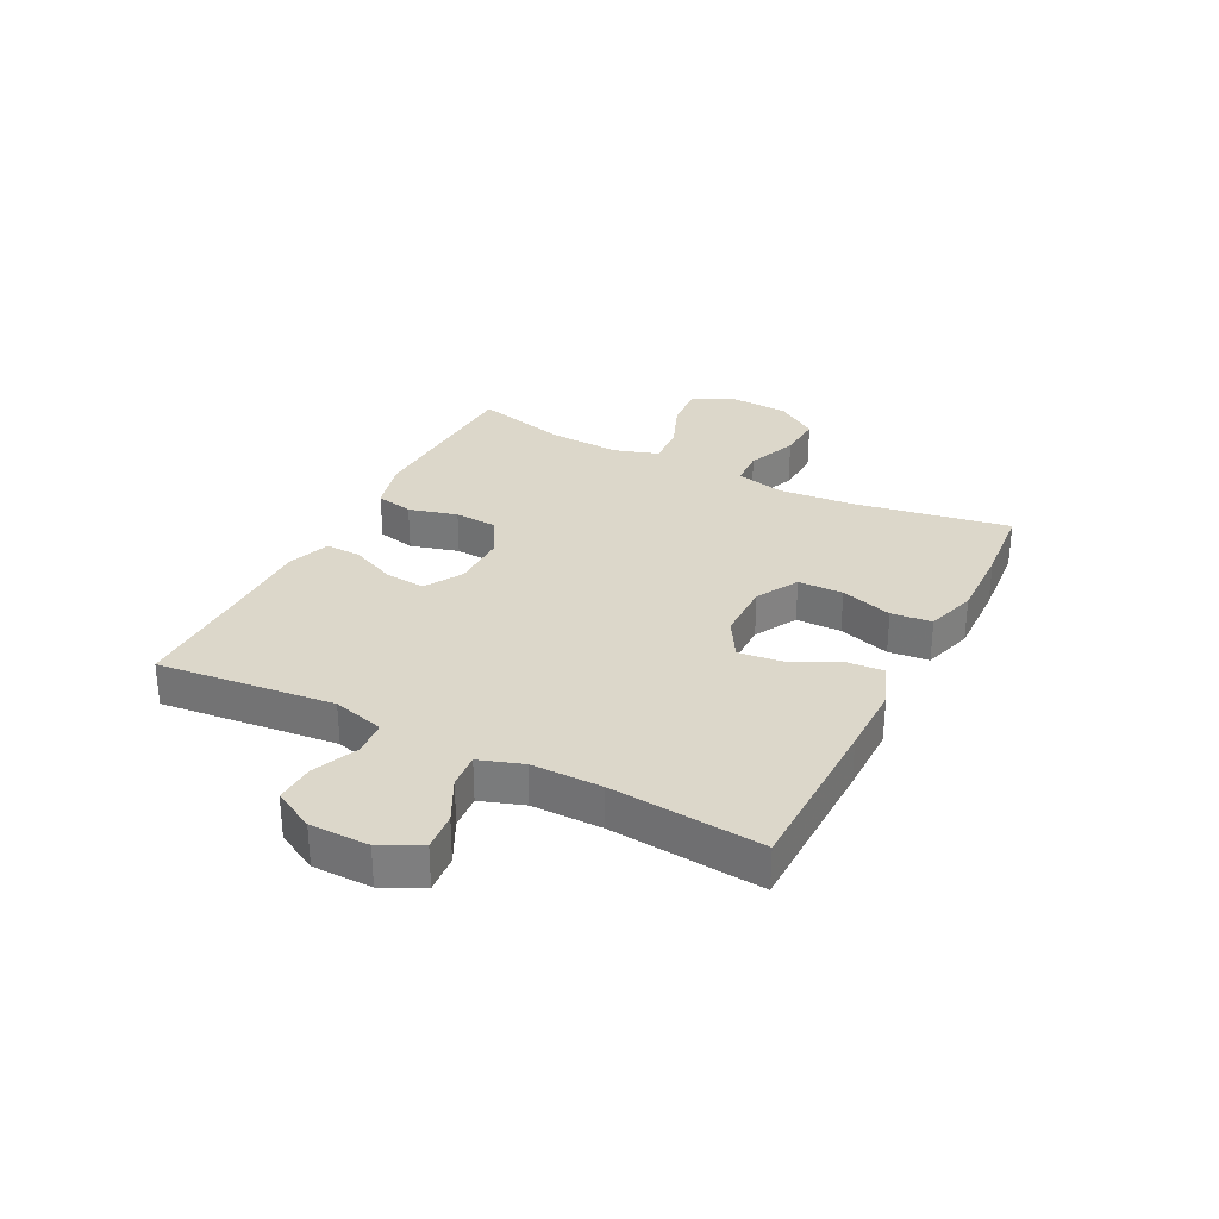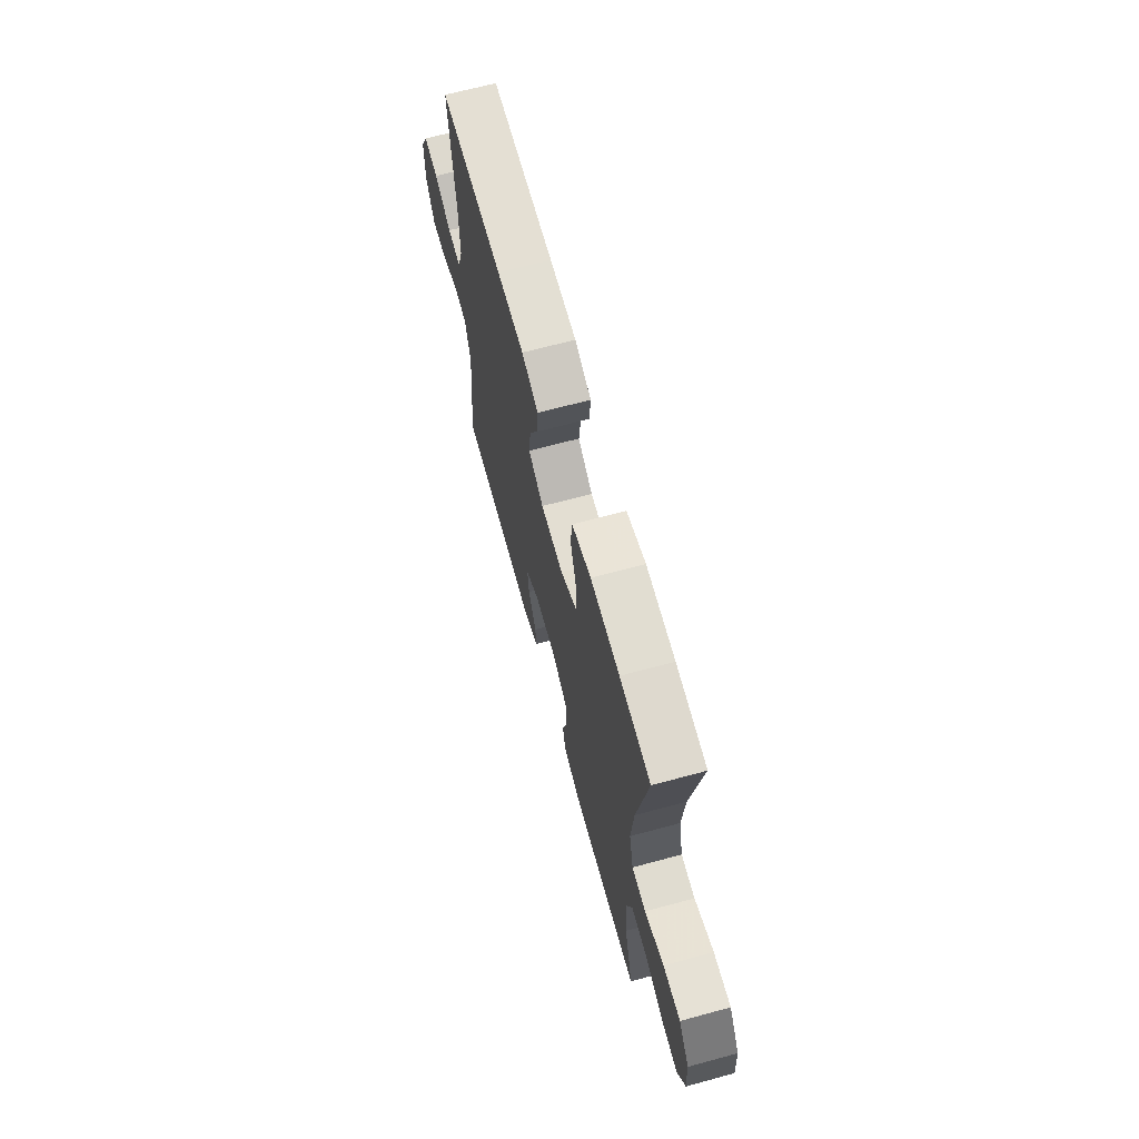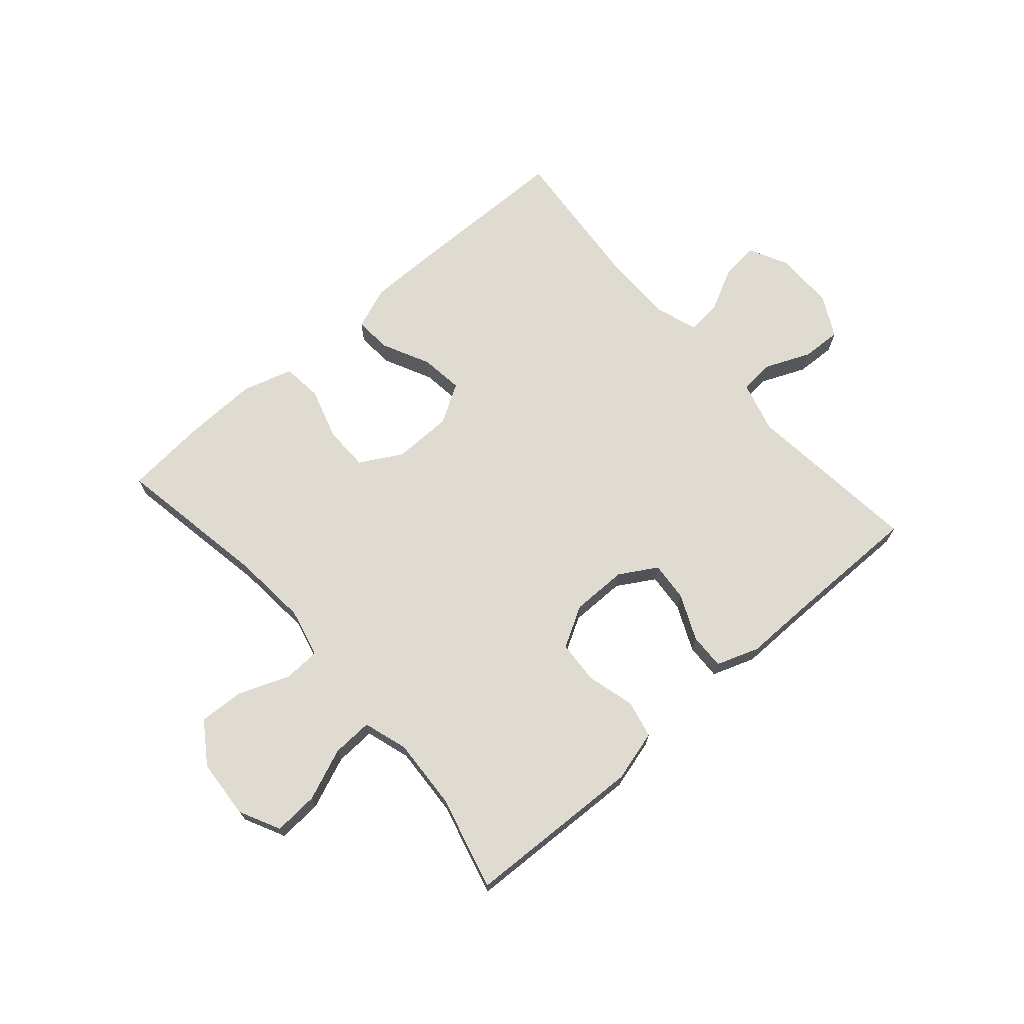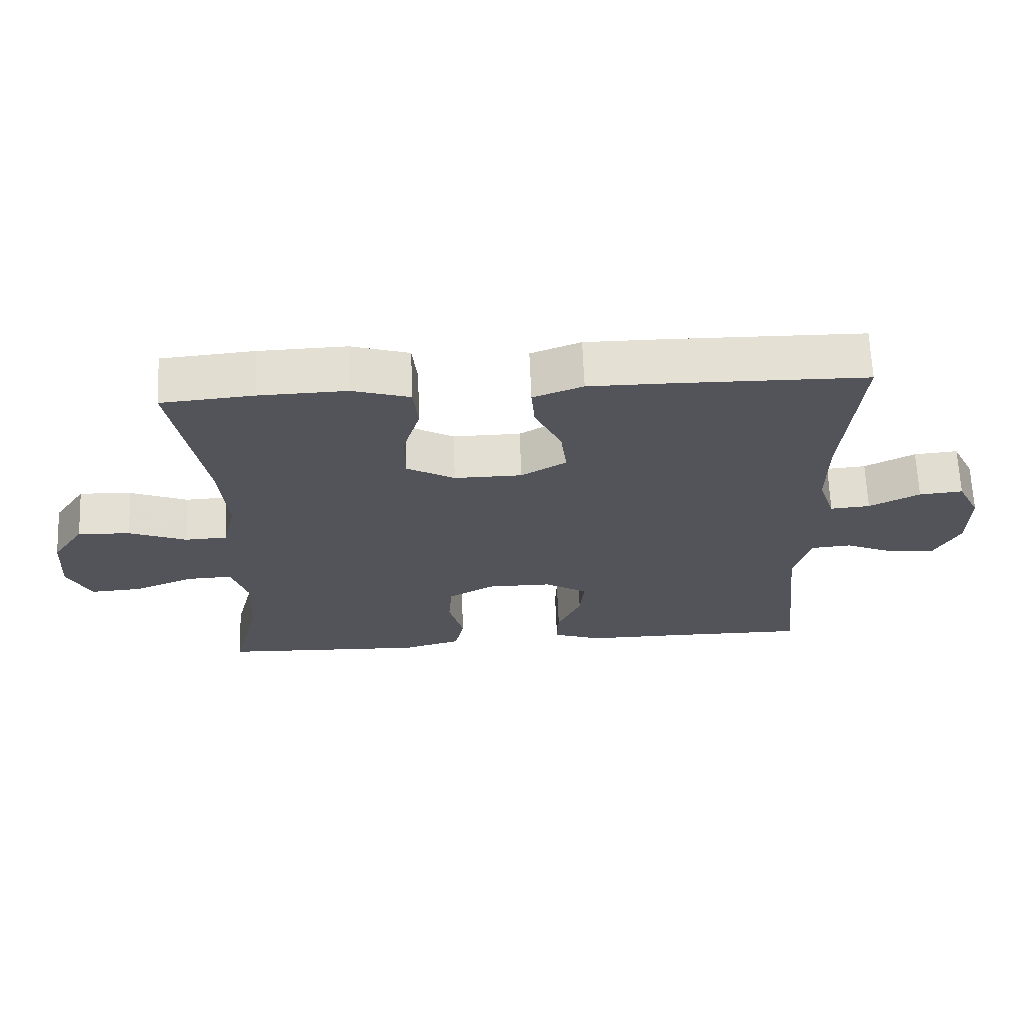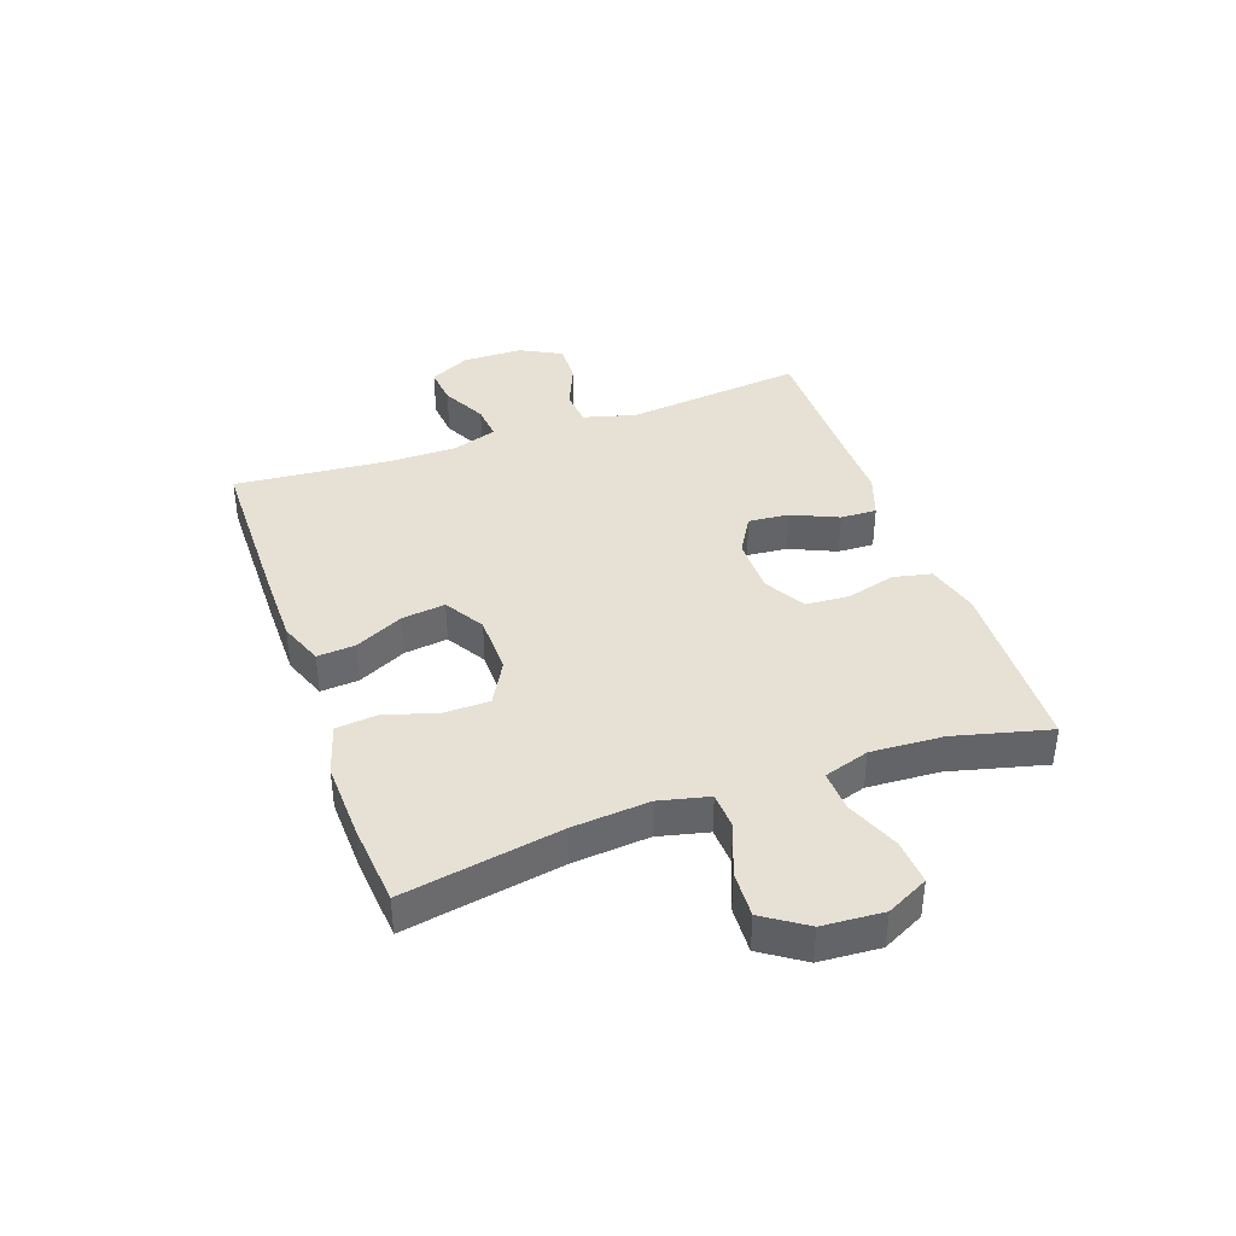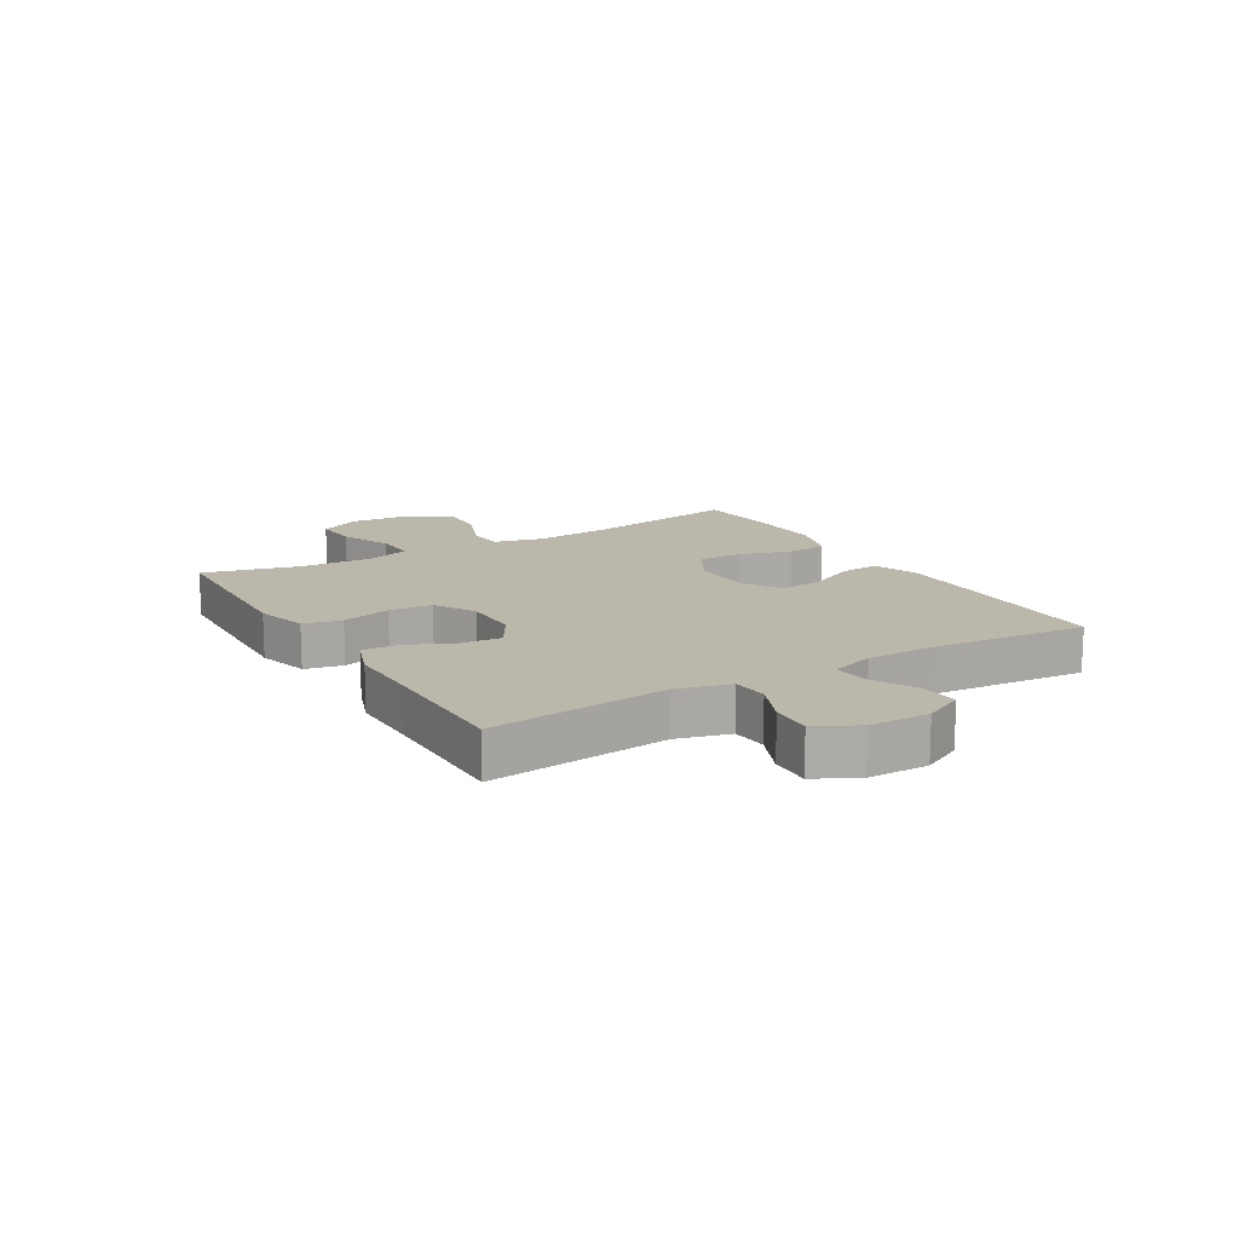
<metadata>
{"format":"obj","ext":"obj","renderer":"f3d","projection":"perspective","resolution":1024,"background":"white","views":[{"elev":30.4,"azim":-62.9,"up":"+Y"},{"elev":67.1,"azim":74.8,"up":"+Z"},{"elev":69.9,"azim":138.9,"up":"+Y"},{"elev":66.1,"azim":177.7,"up":"+Z"},{"elev":39.2,"azim":70.4,"up":"+Y"},{"elev":14.4,"azim":-120.7,"up":"+Y"}]}
</metadata>
<code>
v -0.5 0.07 -0.5
v -0.468 0.07 -0.199
v -0.492 0.07 -0.111
v -0.552 0.07 -0.106
v -0.629 0.07 -0.139
v -0.697 0.07 -0.142
v -0.734 0.07 -0.072
v -0.735 0.07 0.029
v -0.701 0.07 0.097
v -0.636 0.07 0.091
v -0.561 0.07 0.053
v -0.502 0.07 0.048
v -0.477 0.07 0.122
v -0.477 0.07 0.241
v -0.5 0.07 0.5
v -0.216 0.07 0.504
v -0.095 0.07 0.504
v -0.021 0.07 0.476
v -0.026 0.07 0.412
v -0.066 0.07 0.33
v -0.075 0.07 0.257
v -0.008 0.07 0.217
v 0.093 0.07 0.216
v 0.165 0.07 0.256
v 0.166 0.07 0.333
v 0.139 0.07 0.421
v 0.146 0.07 0.49
v 0.232 0.07 0.516
v 0.362 0.07 0.512
v 0.5 0.07 0.5
v 0.454 0.07 0.236
v 0.443 0.07 0.106
v 0.463 0.07 0.022
v 0.526 0.07 0.019
v 0.612 0.07 0.053
v 0.69 0.07 0.057
v 0.738 0.07 -0.014
v 0.745 0.07 -0.116
v 0.71 0.07 -0.186
v 0.634 0.07 -0.181
v 0.545 0.07 -0.145
v 0.476 0.07 -0.142
v 0.452 0.07 -0.218
v 0.459 0.07 -0.339
v 0.5 0.07 -0.5
v 0.325 0.07 -0.507
v 0.196 0.07 -0.512
v 0.108 0.07 -0.488
v 0.094 0.07 -0.424
v 0.116 0.07 -0.341
v 0.111 0.07 -0.268
v 0.042 0.07 -0.229
v -0.054 0.07 -0.229
v -0.118 0.07 -0.267
v -0.112 0.07 -0.335
v -0.077 0.07 -0.413
v -0.075 0.07 -0.474
v -0.148 0.07 -0.5
v -0.265 0.07 -0.499
v -0.5 0 -0.5
v -0.468 0 -0.199
v -0.492 0 -0.111
v -0.552 0 -0.106
v -0.629 0 -0.139
v -0.697 0 -0.142
v -0.734 0 -0.072
v -0.735 0 0.029
v -0.701 0 0.097
v -0.636 0 0.091
v -0.561 0 0.053
v -0.502 0 0.048
v -0.477 0 0.122
v -0.477 0 0.241
v -0.5 0 0.5
v -0.216 0 0.504
v -0.095 0 0.504
v -0.021 0 0.476
v -0.026 0 0.412
v -0.066 0 0.33
v -0.075 0 0.257
v -0.008 0 0.217
v 0.093 0 0.216
v 0.165 0 0.256
v 0.166 0 0.333
v 0.139 0 0.421
v 0.146 0 0.49
v 0.232 0 0.516
v 0.362 0 0.512
v 0.5 0 0.5
v 0.454 0 0.236
v 0.443 0 0.106
v 0.463 0 0.022
v 0.526 0 0.019
v 0.612 0 0.053
v 0.69 0 0.057
v 0.738 0 -0.014
v 0.745 0 -0.116
v 0.71 0 -0.186
v 0.634 0 -0.181
v 0.545 0 -0.145
v 0.476 0 -0.142
v 0.452 0 -0.218
v 0.459 0 -0.339
v 0.5 0 -0.5
v 0.325 0 -0.507
v 0.196 0 -0.512
v 0.108 0 -0.488
v 0.094 0 -0.424
v 0.116 0 -0.341
v 0.111 0 -0.268
v 0.042 0 -0.229
v -0.054 0 -0.229
v -0.118 0 -0.267
v -0.112 0 -0.335
v -0.077 0 -0.413
v -0.075 0 -0.474
v -0.148 0 -0.5
v -0.265 0 -0.499
f 56 57 58 59
f 55 56 59 1
f 54 55 1 2
f 53 54 2 3
f 52 53 3
f 47 48 49 50
f 47 50 51
f 44 45 46 47
f 43 44 47 51
f 42 43 51 52
f 38 39 40 41
f 38 41 42
f 37 38 42
f 34 35 36 37
f 33 34 37 42
f 32 33 42 52
f 28 29 30 31
f 25 26 27 28
f 24 25 28 31
f 23 24 31 32
f 17 18 19 20
f 17 20 21
f 14 15 16 17
f 13 14 17 21
f 12 13 21 22
f 8 9 10 11
f 8 11 12
f 7 8 12
f 4 5 6 7
f 3 4 7 12
f 22 23 32 52
f 3 12 22 52
f 118 117 116 115
f 60 118 115 114
f 61 60 114 113
f 62 61 113 112
f 62 112 111
f 109 108 107 106
f 110 109 106
f 106 105 104 103
f 110 106 103 102
f 111 110 102 101
f 100 99 98 97
f 101 100 97
f 101 97 96
f 96 95 94 93
f 101 96 93 92
f 111 101 92 91
f 90 89 88 87
f 87 86 85 84
f 90 87 84 83
f 91 90 83 82
f 79 78 77 76
f 80 79 76
f 76 75 74 73
f 80 76 73 72
f 81 80 72 71
f 70 69 68 67
f 71 70 67
f 71 67 66
f 66 65 64 63
f 71 66 63 62
f 111 91 82 81
f 111 81 71 62
f 1 60 61 2
f 2 61 62 3
f 3 62 63 4
f 4 63 64 5
f 5 64 65 6
f 6 65 66 7
f 7 66 67 8
f 8 67 68 9
f 9 68 69 10
f 10 69 70 11
f 11 70 71 12
f 12 71 72 13
f 13 72 73 14
f 14 73 74 15
f 15 74 75 16
f 16 75 76 17
f 17 76 77 18
f 18 77 78 19
f 19 78 79 20
f 20 79 80 21
f 21 80 81 22
f 22 81 82 23
f 23 82 83 24
f 24 83 84 25
f 25 84 85 26
f 26 85 86 27
f 27 86 87 28
f 28 87 88 29
f 29 88 89 30
f 30 89 90 31
f 31 90 91 32
f 32 91 92 33
f 33 92 93 34
f 34 93 94 35
f 35 94 95 36
f 36 95 96 37
f 37 96 97 38
f 38 97 98 39
f 39 98 99 40
f 40 99 100 41
f 41 100 101 42
f 42 101 102 43
f 43 102 103 44
f 44 103 104 45
f 45 104 105 46
f 46 105 106 47
f 47 106 107 48
f 48 107 108 49
f 49 108 109 50
f 50 109 110 51
f 51 110 111 52
f 52 111 112 53
f 53 112 113 54
f 54 113 114 55
f 55 114 115 56
f 56 115 116 57
f 57 116 117 58
f 58 117 118 59
f 59 118 60 1

</code>
